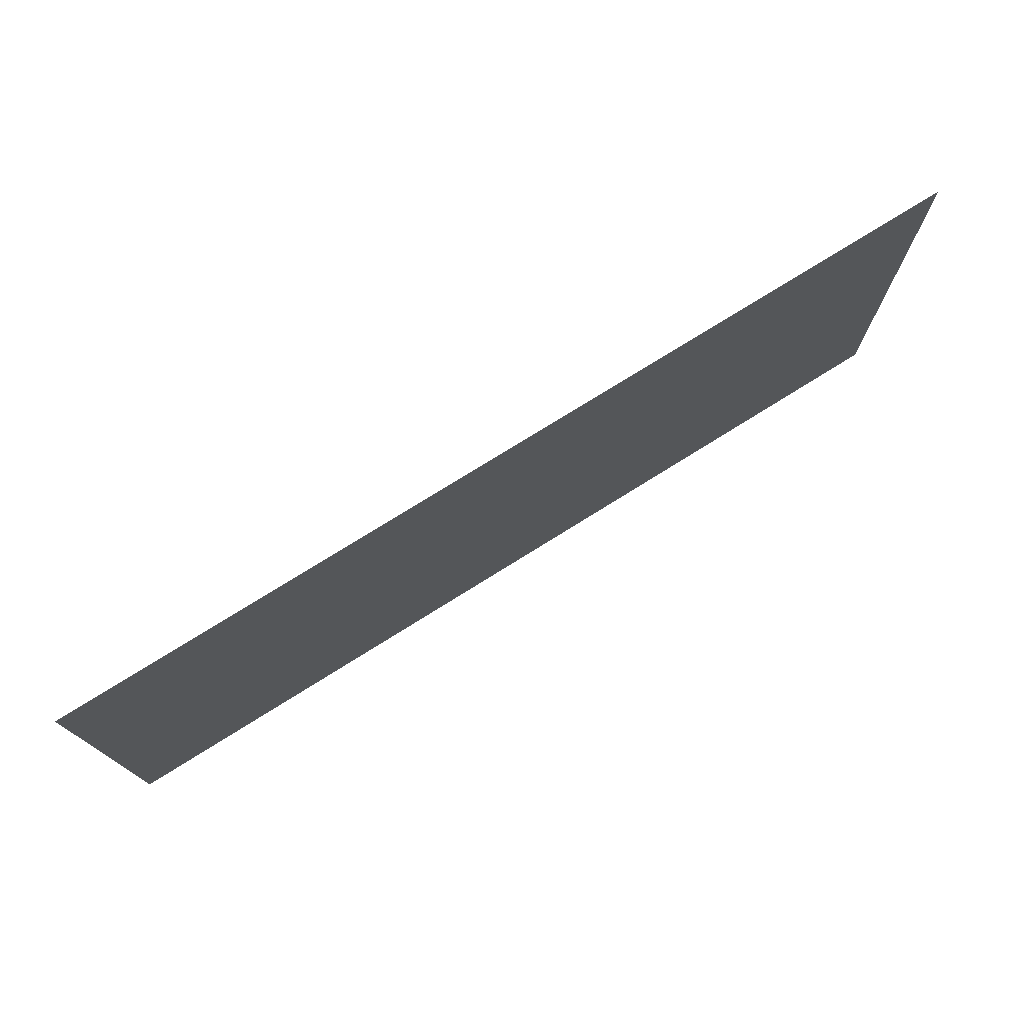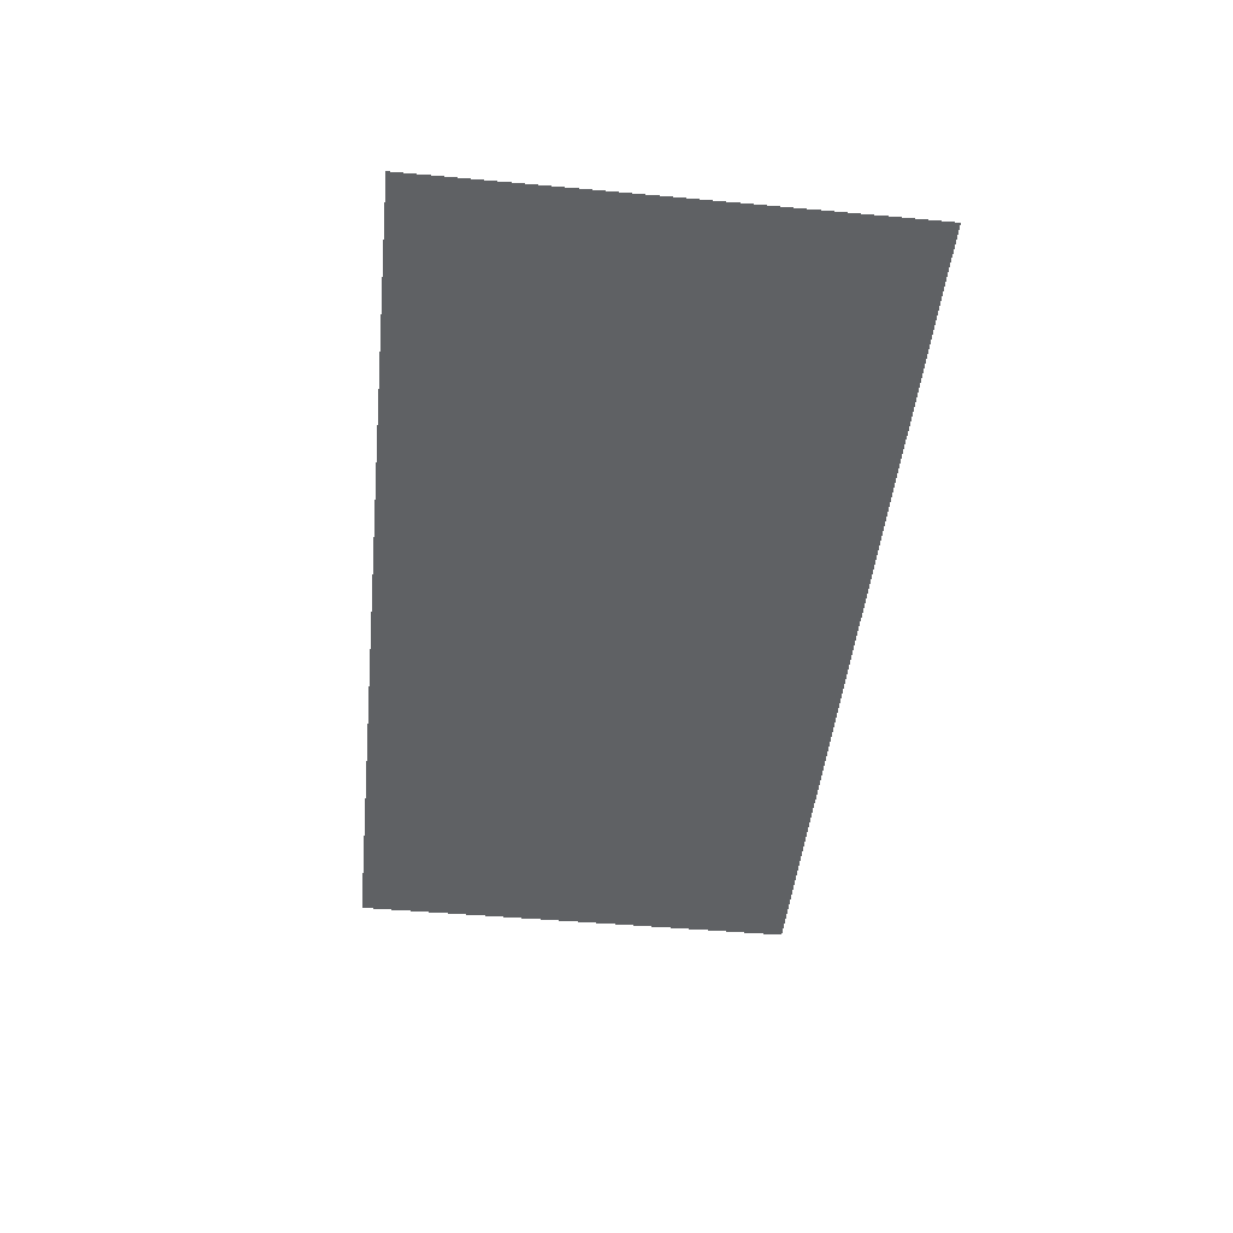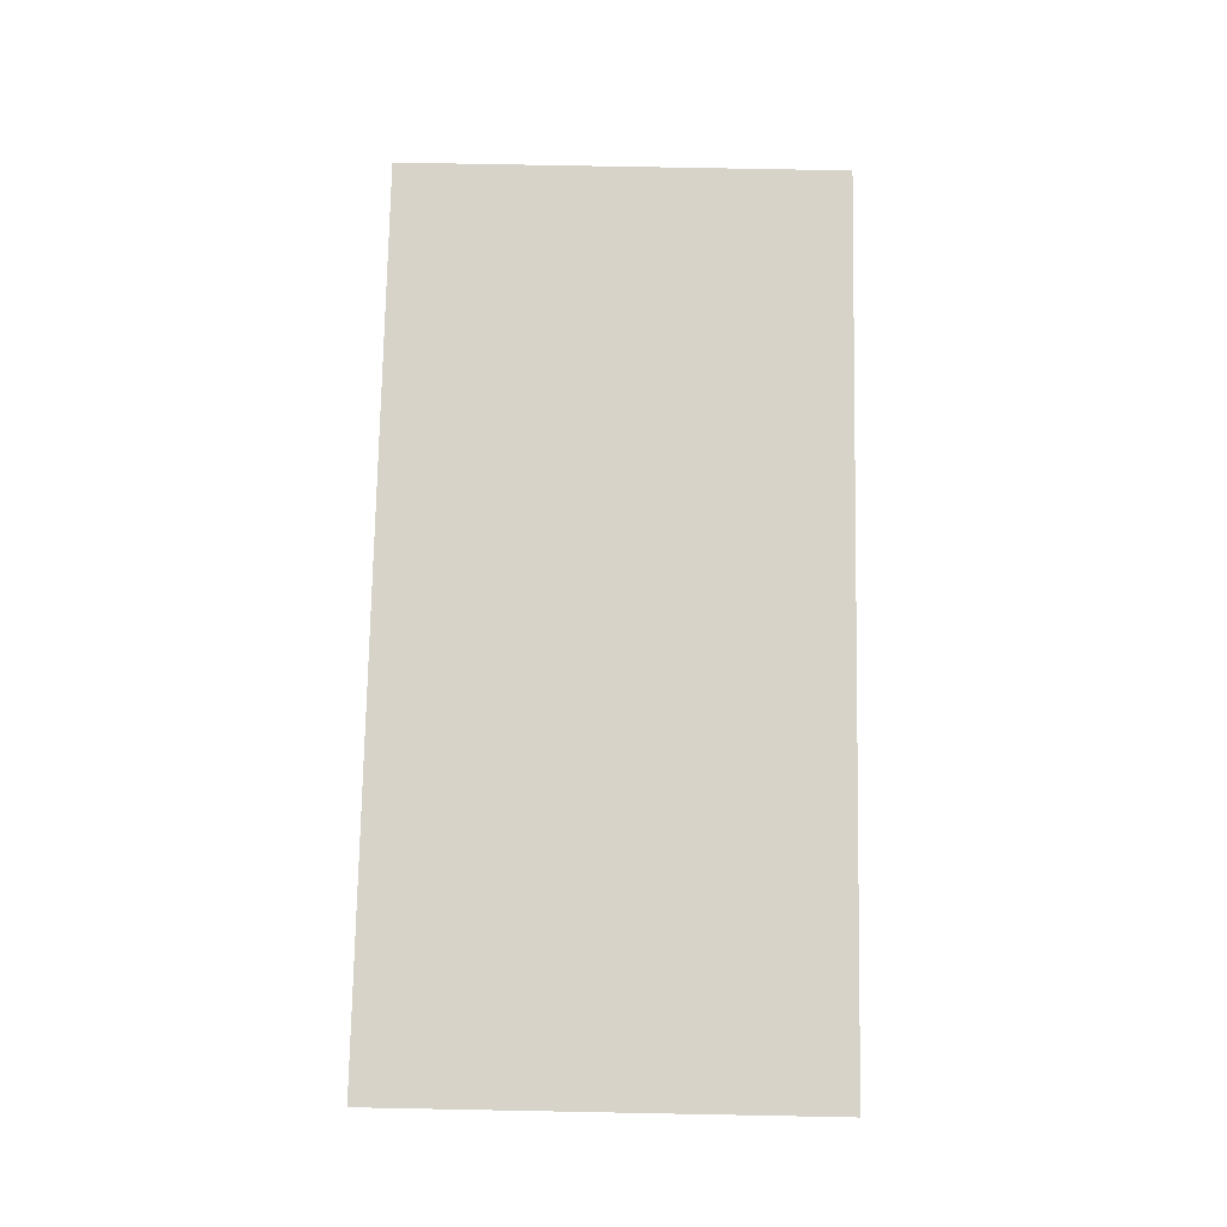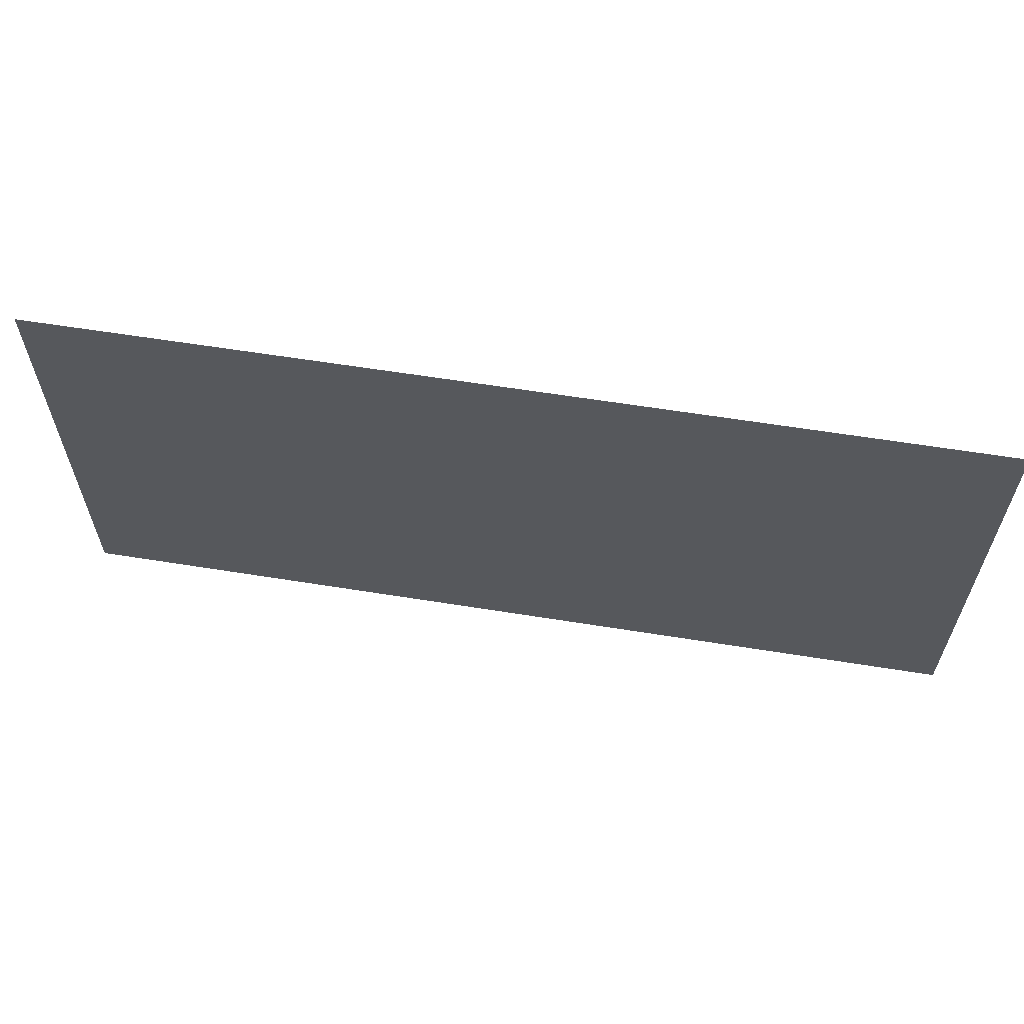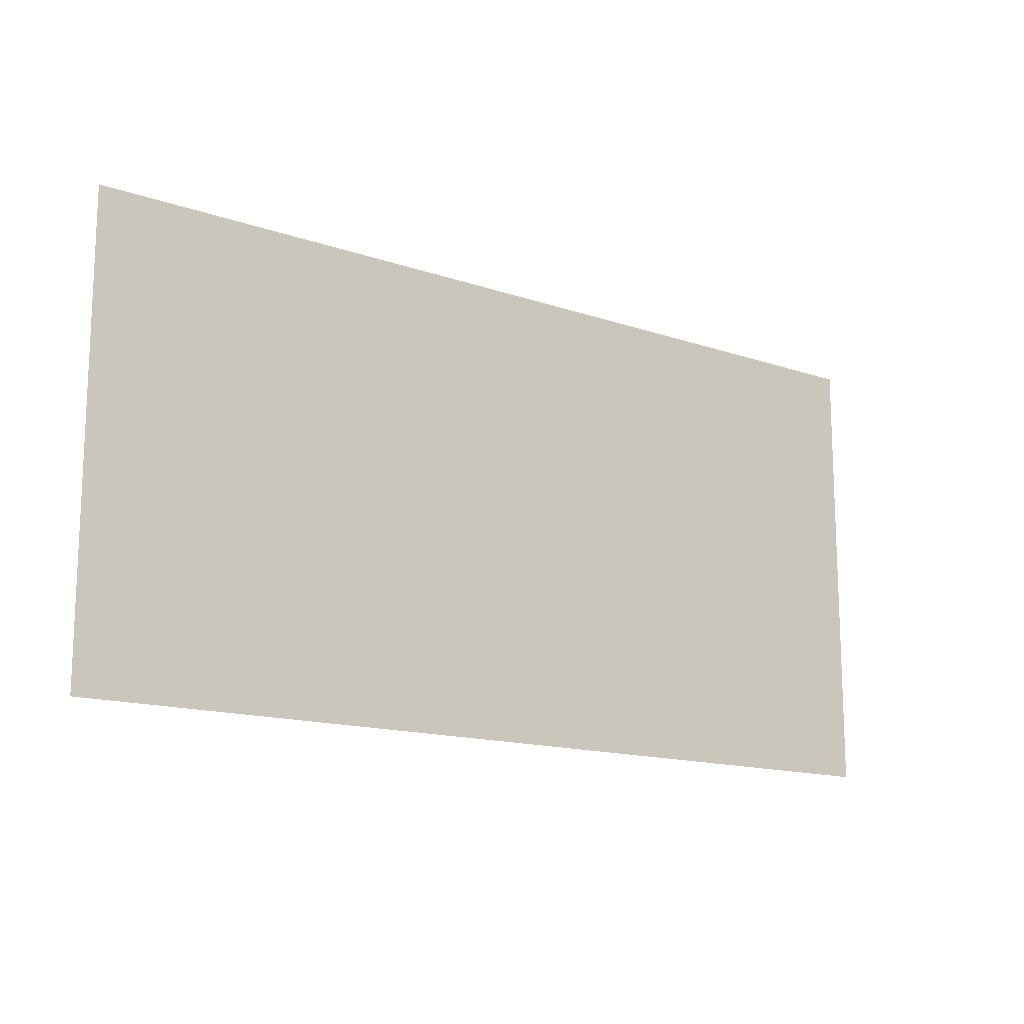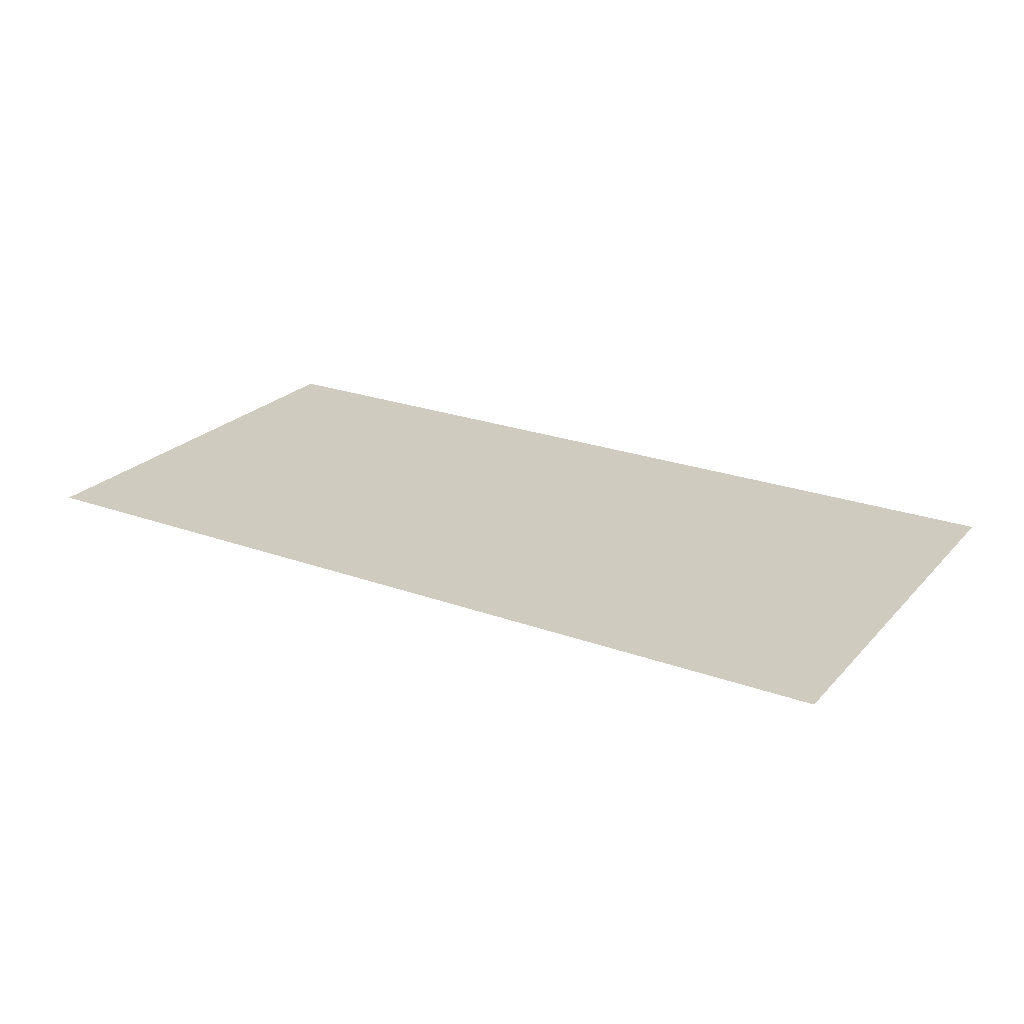
<metadata>
{"format":"obj","ext":"obj","renderer":"f3d","projection":"perspective","resolution":1024,"background":"white","views":[{"elev":75.6,"azim":-32.0,"up":"+Y"},{"elev":-46.7,"azim":-95.9,"up":"+Z"},{"elev":76.3,"azim":91.1,"up":"+Z"},{"elev":61.2,"azim":-170.7,"up":"+Y"},{"elev":-14.5,"azim":143.1,"up":"+Y"},{"elev":23.7,"azim":31.2,"up":"+Z"}]}
</metadata>
<code>
v -128 -32 0
v -144 -32 0
v -144 -16 0
v -128 -16 0
v -144 -32 0
v -160 -32 0
v -160 -16 0
v -144 -16 0
g Map1_mesh_0272
f 1 2 3 4
f 5 6 7 8

</code>
